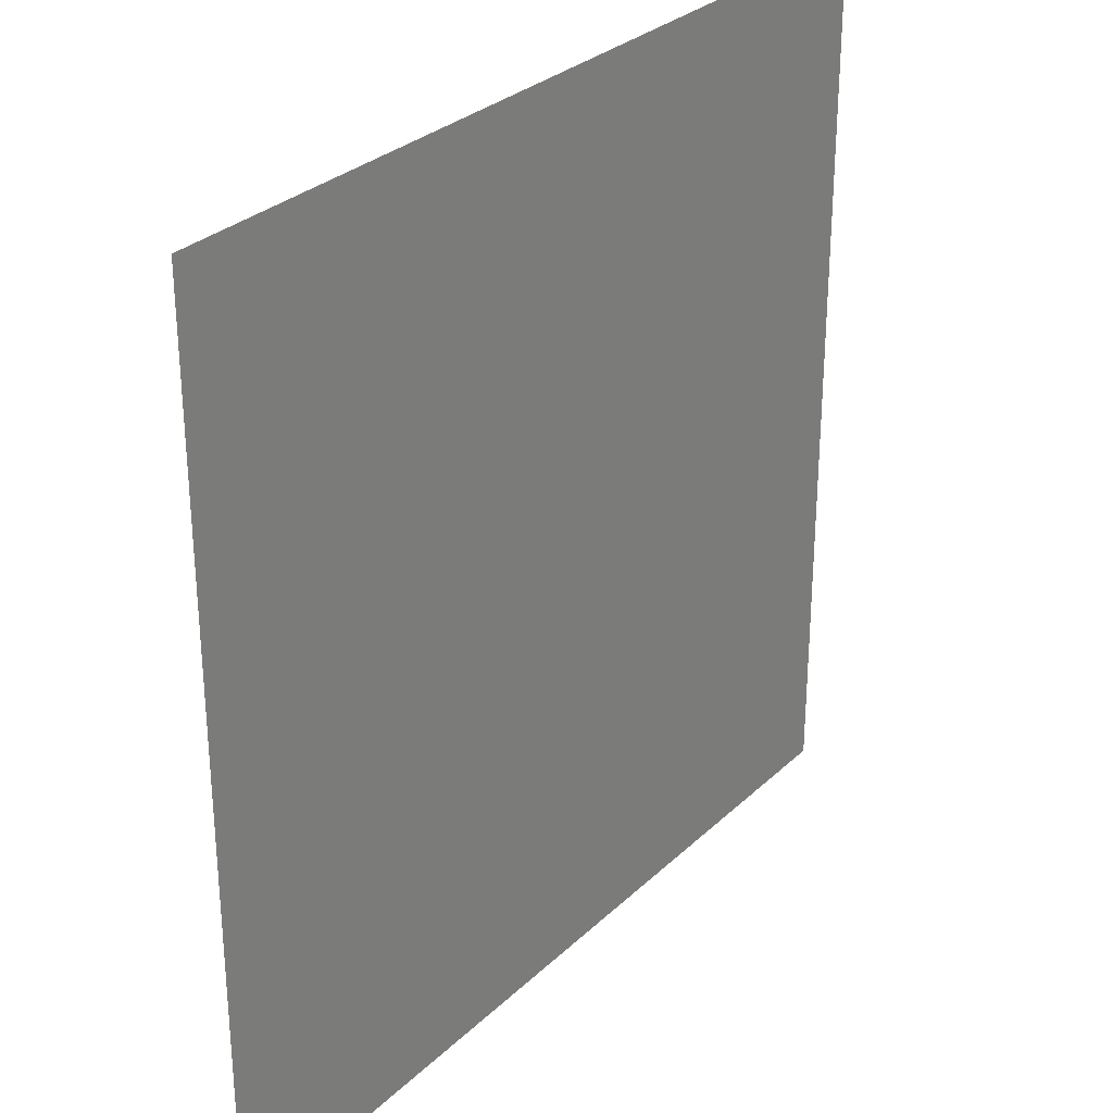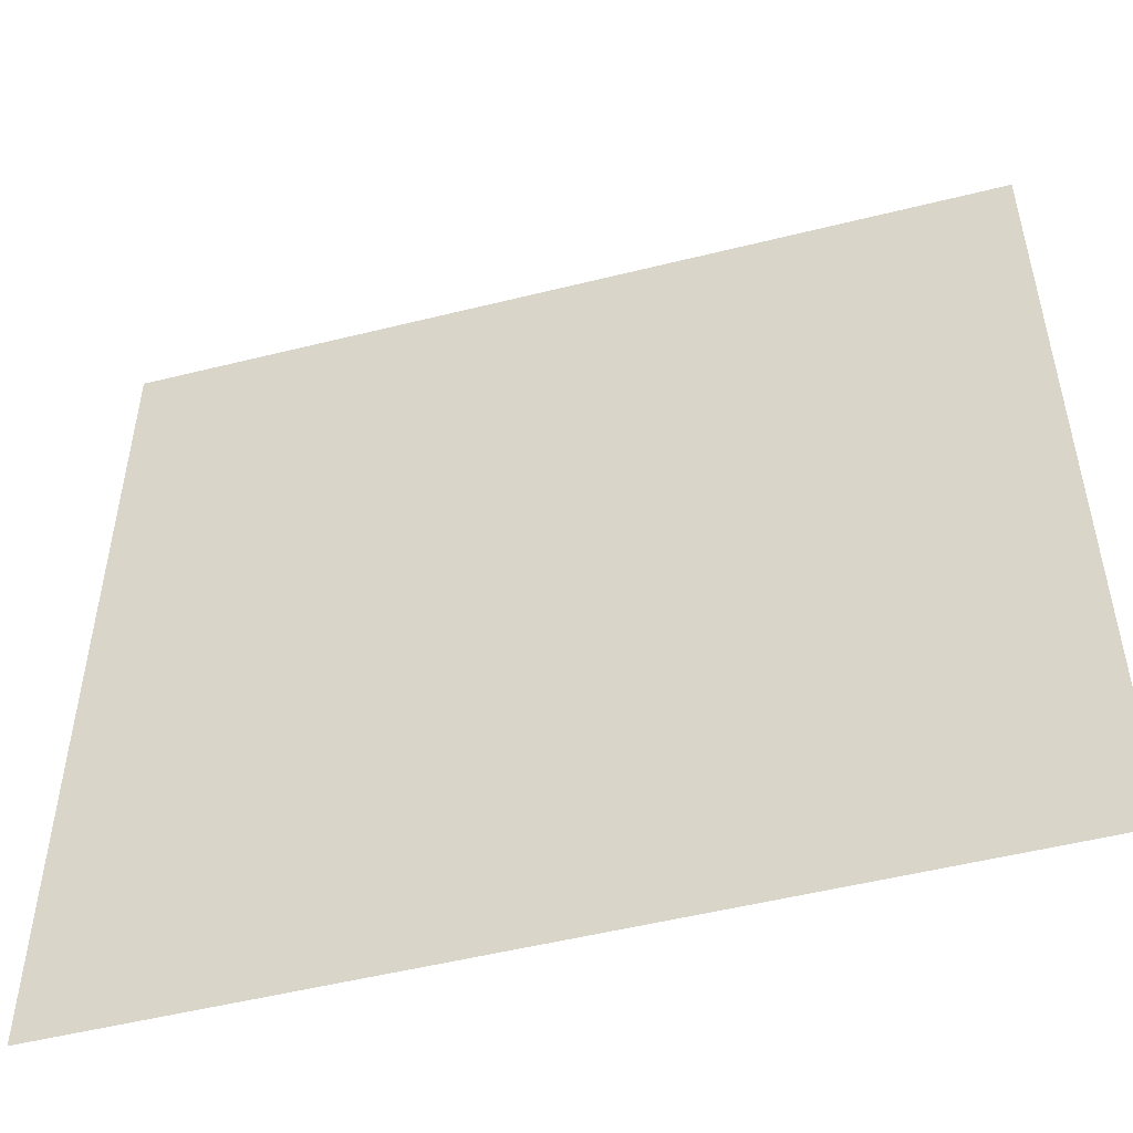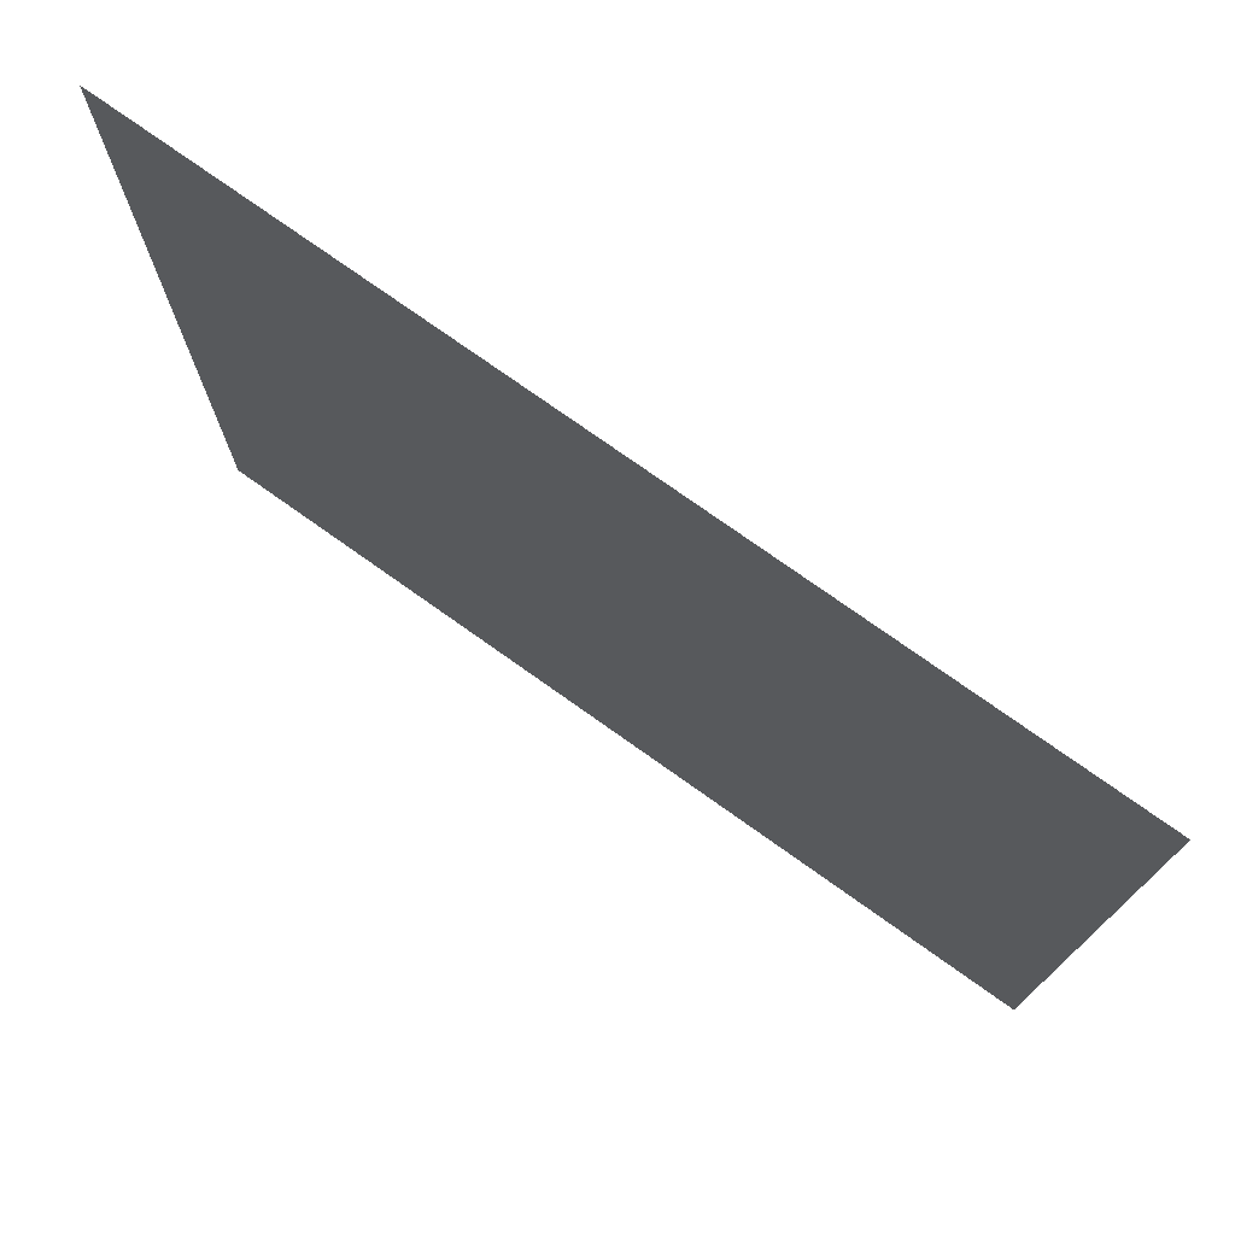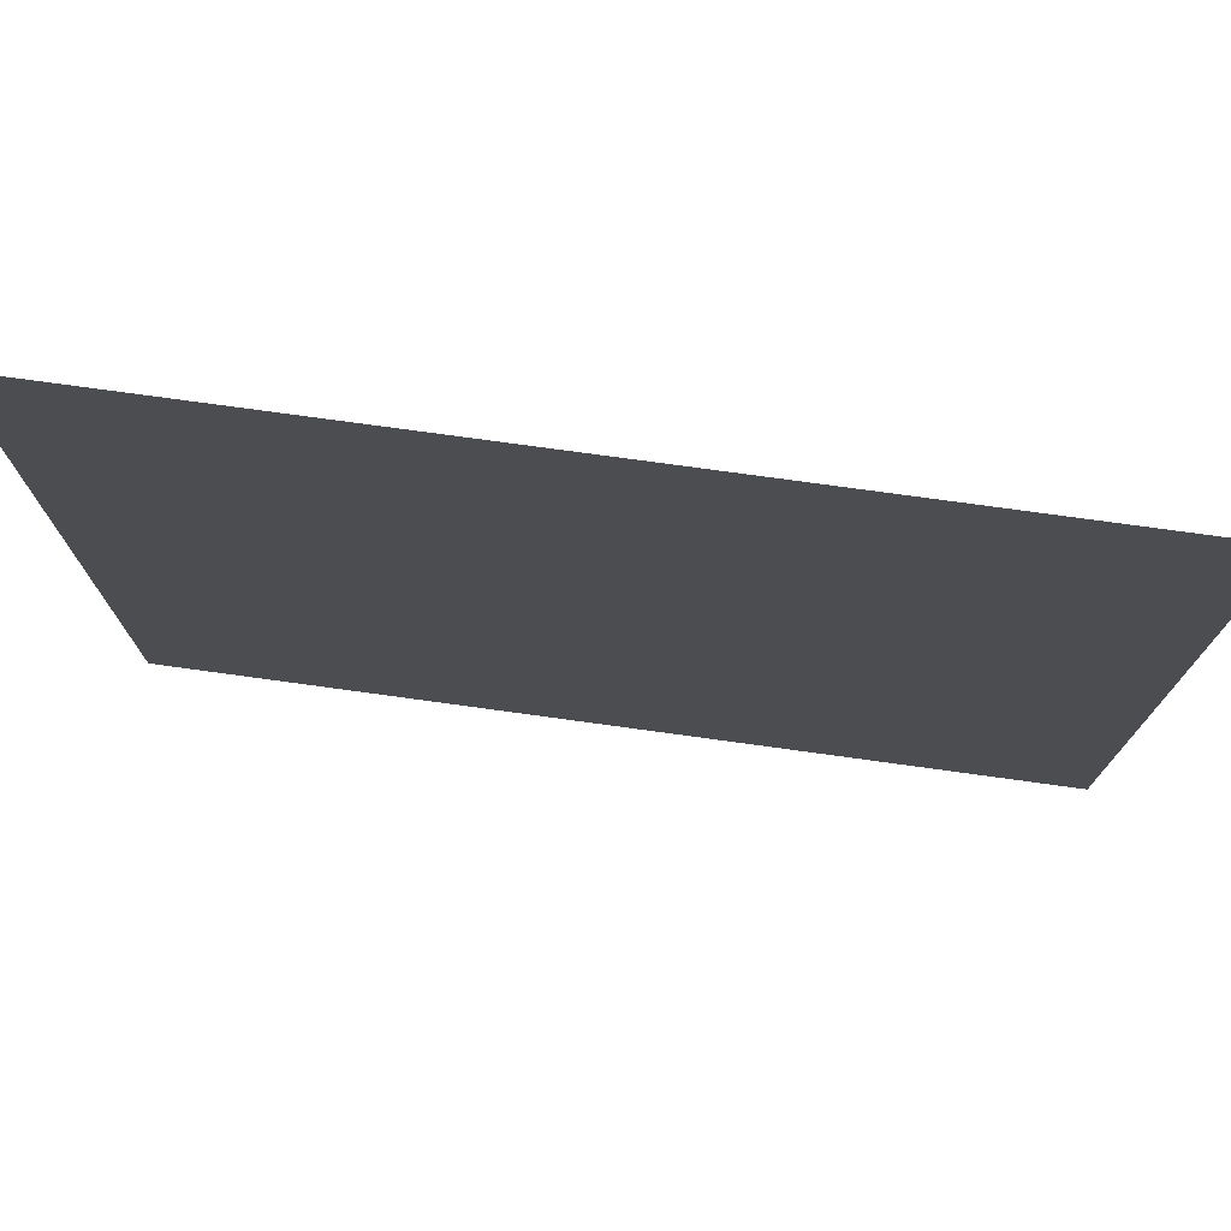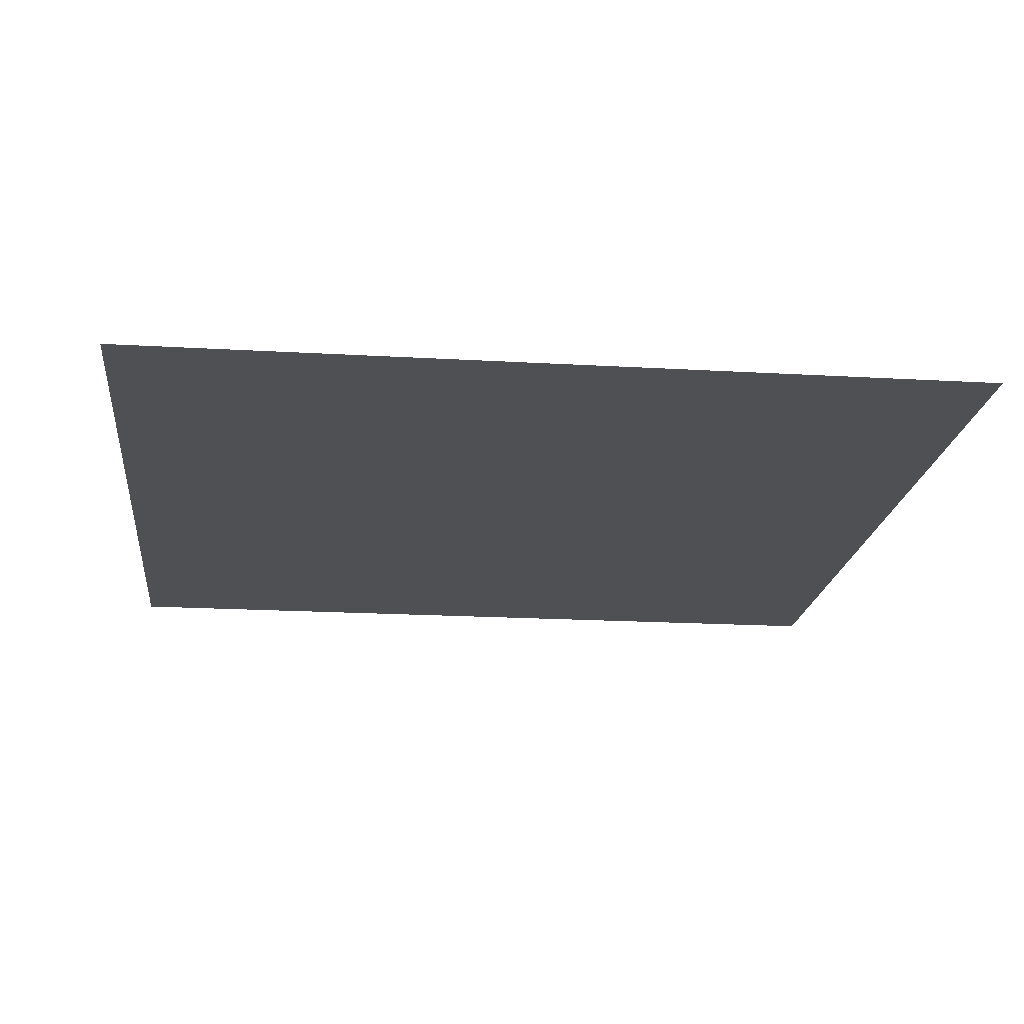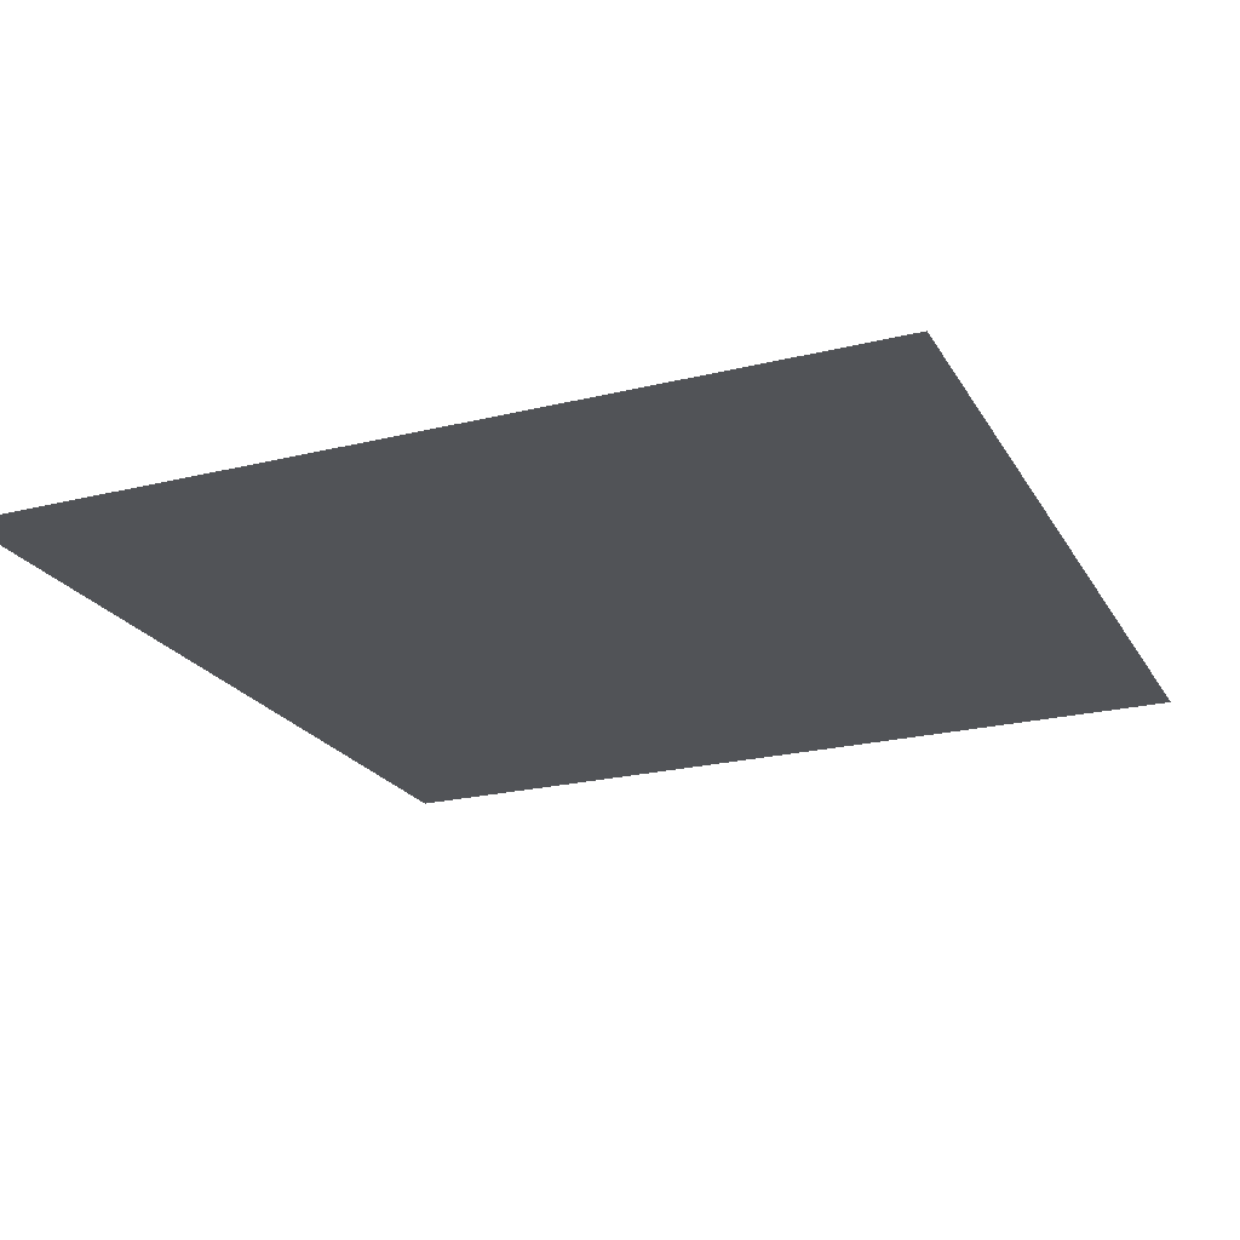
<metadata>
{"format":"obj","ext":"obj","renderer":"f3d","projection":"perspective","resolution":1024,"background":"white","views":[{"elev":29.8,"azim":-53.4,"up":"+Y"},{"elev":-51.5,"azim":15.2,"up":"+Y"},{"elev":75.8,"azim":35.4,"up":"+Y"},{"elev":76.5,"azim":-172.2,"up":"+Y"},{"elev":-19.1,"azim":-6.3,"up":"+Z"},{"elev":-22.0,"azim":23.3,"up":"+Z"}]}
</metadata>
<code>
v -144 -48 0
v -160 -48 0
v -160 -32 0
v -144 -32 0
v -128 -48 0
v -144 -48 0
v -144 -32 0
v -128 -32 0
v -144 -64 0
v -160 -64 0
v -160 -48 0
v -144 -48 0
v -128 -64 0
v -144 -64 0
v -144 -48 0
v -128 -48 0
g village_house_mesh_0007
f 1 2 3 4
f 5 6 7 8
f 9 10 11 12
f 13 14 15 16

</code>
